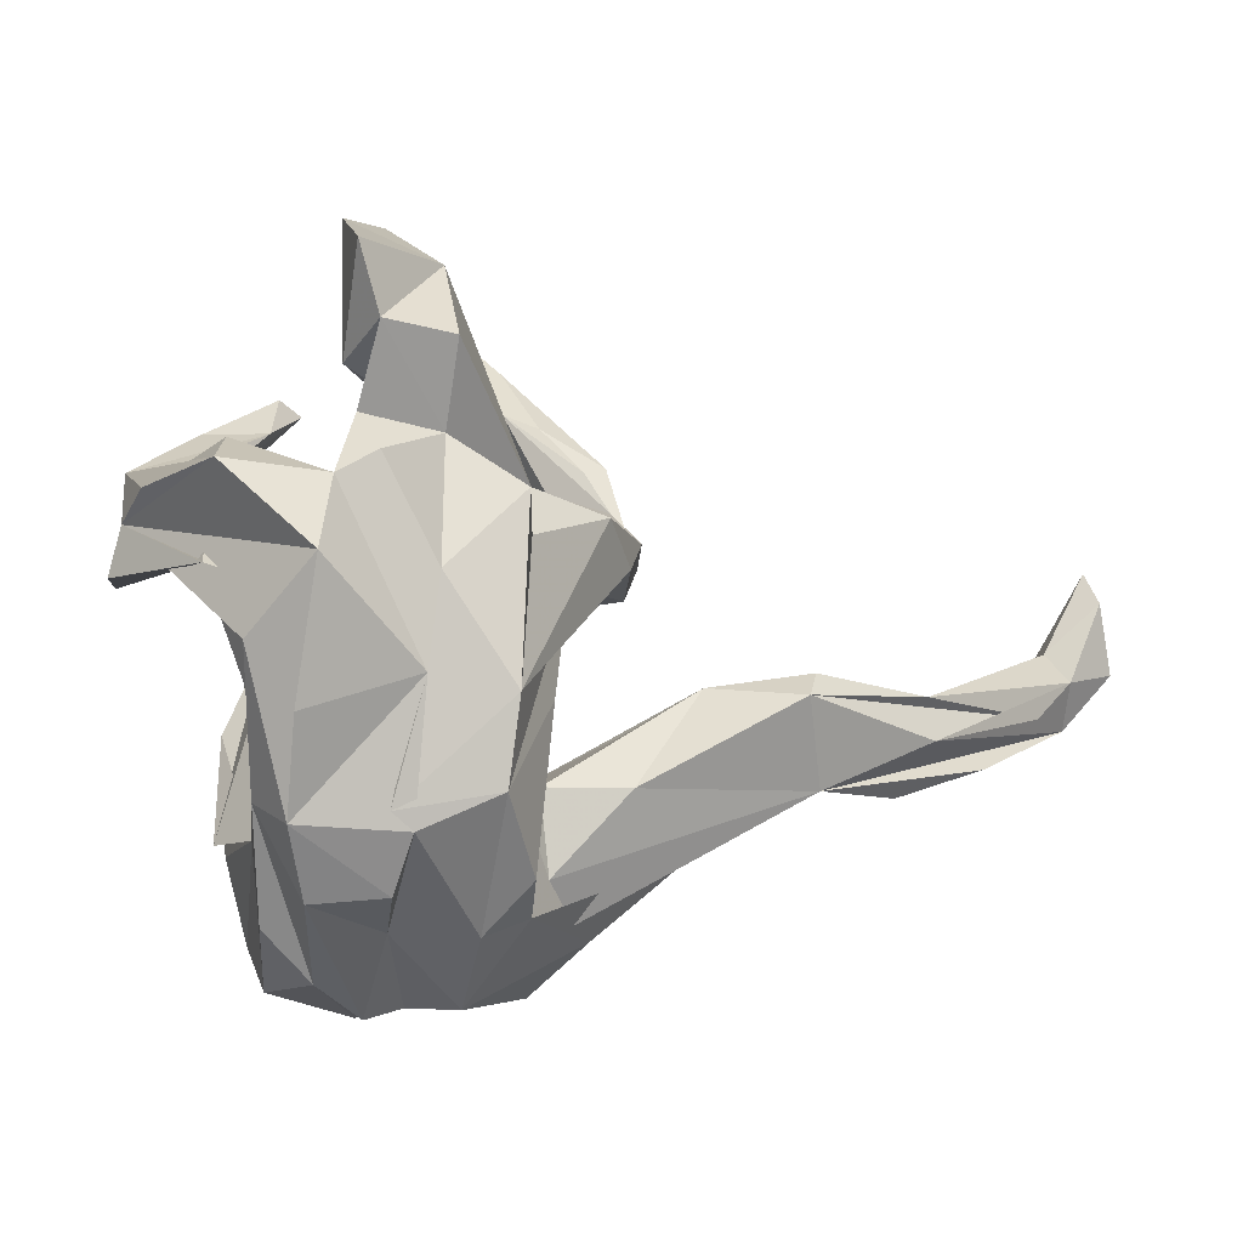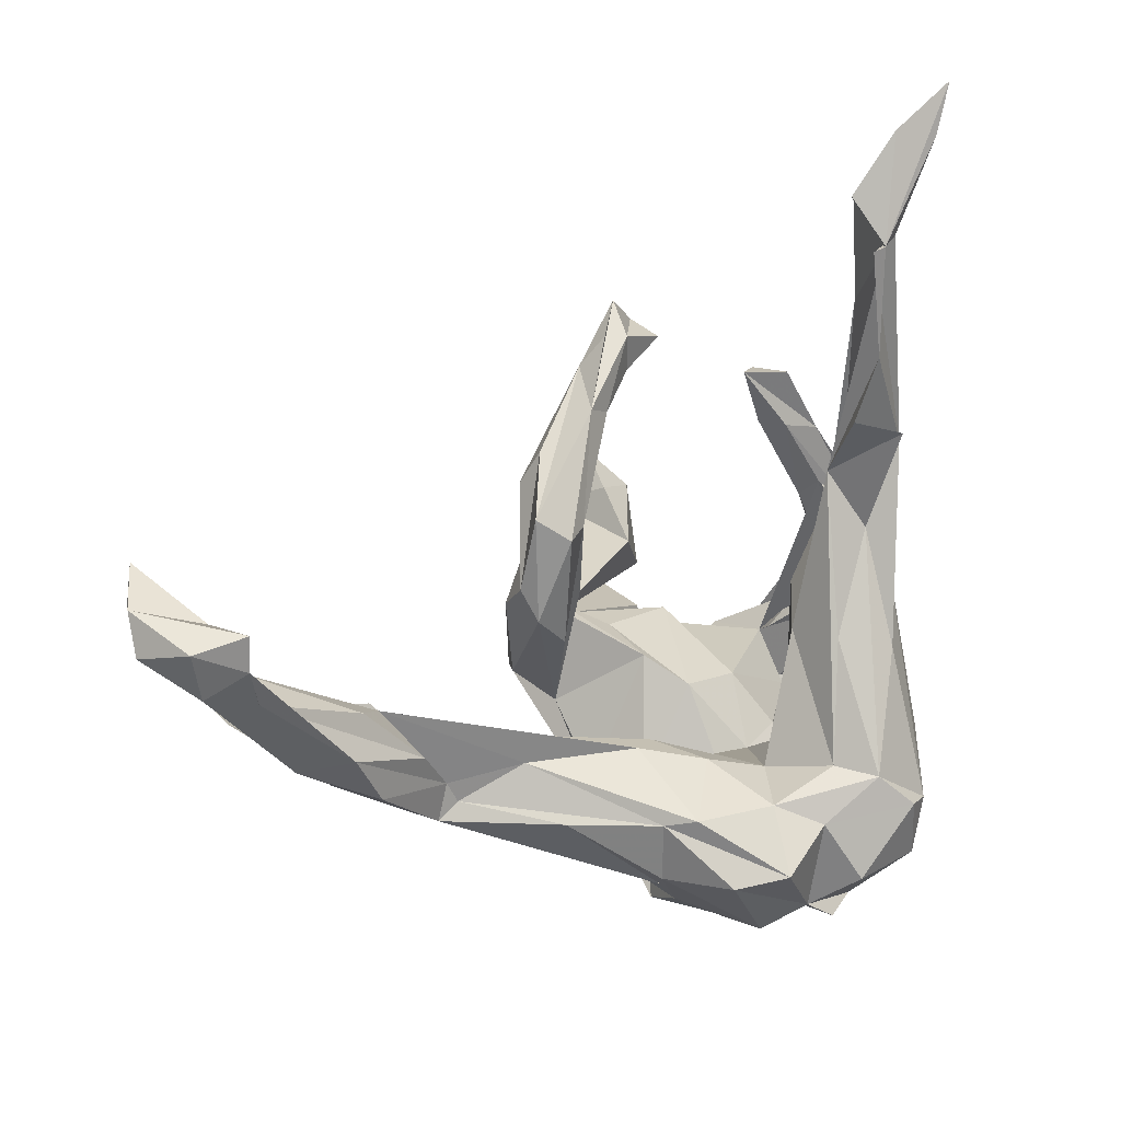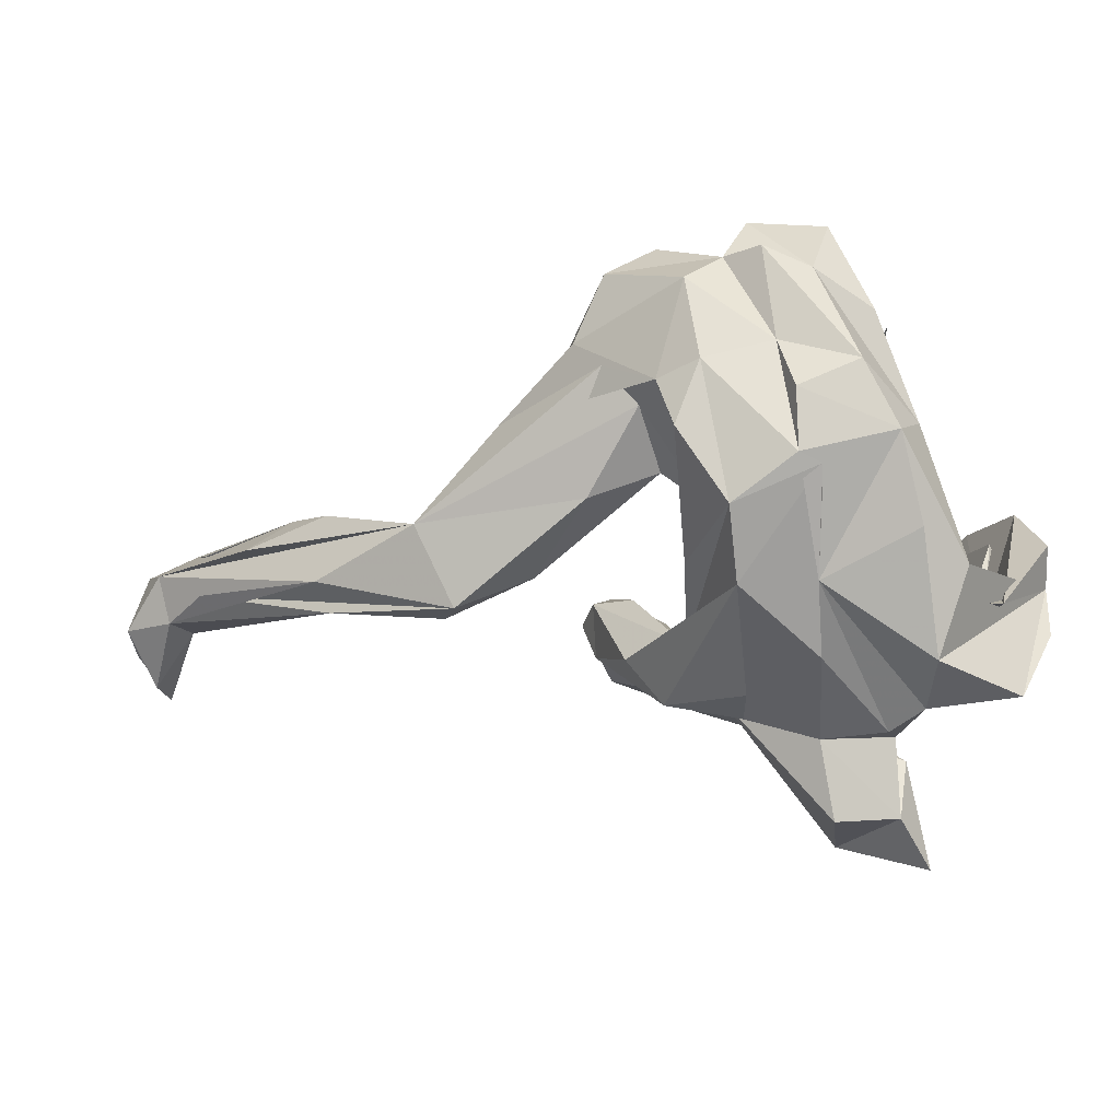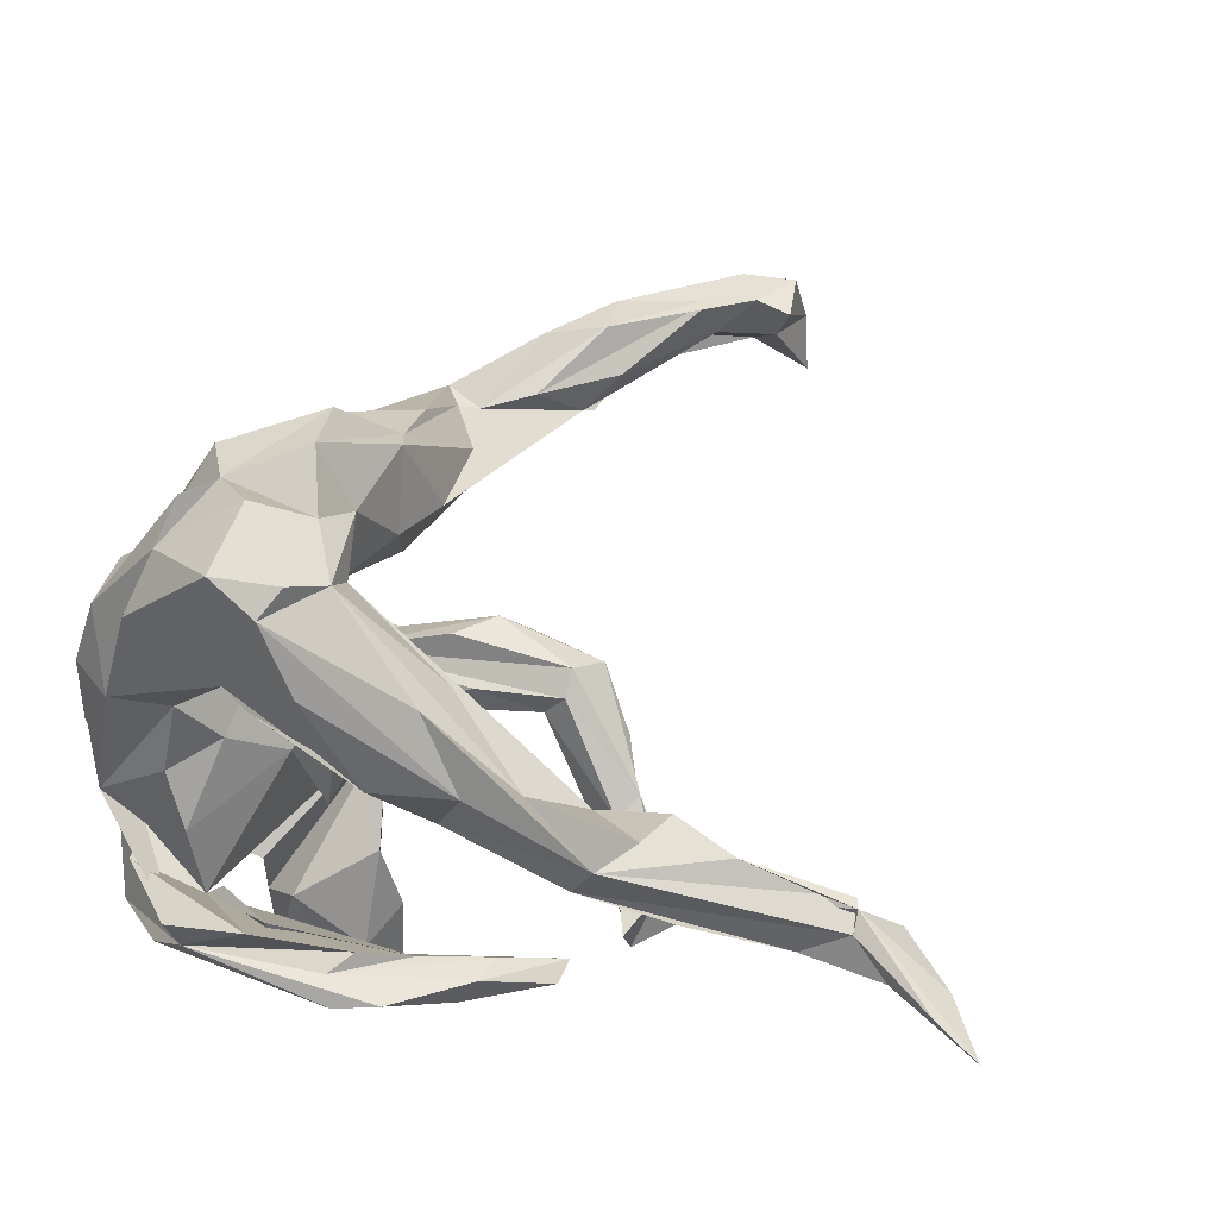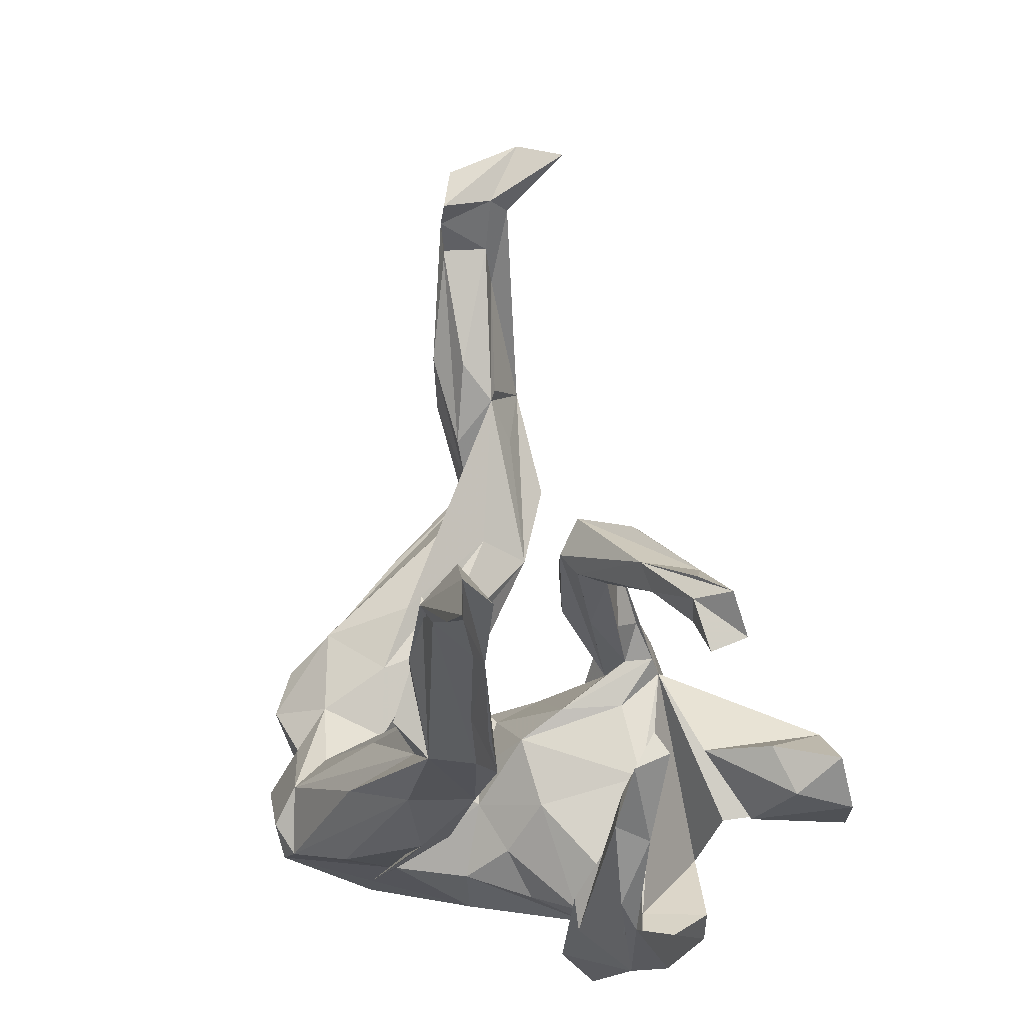
<metadata>
{"format":"obj","ext":"obj","renderer":"f3d","projection":"perspective","resolution":1024,"background":"white","views":[{"elev":-72.3,"azim":161.6,"up":"+Y"},{"elev":33.9,"azim":-41.6,"up":"+Y"},{"elev":-2.9,"azim":-10.1,"up":"+Z"},{"elev":64.6,"azim":106.5,"up":"+Z"},{"elev":56.4,"azim":77.6,"up":"+Y"}]}
</metadata>
<code>
v 0.3766 -0.1803 -0.07407
v 0.4037 0.02763 -0.06608
v 0.3851 0.0225 0.01147
v 0.3762 -0.1289 -0.08975
v 0.37 -0.084 0.02963
v 0.3891 0.09011 -0.04599
v 0.394 -0.03382 -0.07914
v 0.3643 -0.2294 -0.1348
v 0.3735 -0.197 -0.01801
v 0.3655 -0.06973 -0.06289
v 0.3383 -0.07338 -0.009364
v 0.348 0.04707 0.009263
v 0.3192 0.1104 -0.03591
v 0.3431 0.1711 -0.09434
v 0.3145 0.801 0.1493
v 0.3226 0.194 -0.04999
v 0.3143 0.07445 -0.06893
v 0.2886 0.2851 -0.08145
v 0.2965 -0.2222 -0.2125
v 0.333 0.07692 -0.08915
v 0.2985 -0.3056 -0.2129
v 0.2471 0.6764 0.1357
v 0.2799 -0.2881 -0.09669
v 0.28 0.205 -0.07009
v 0.2826 0.7388 0.1615
v 0.2359 0.7507 0.1336
v 0.2836 -0.1582 -0.08622
v 0.2721 0.2761 -0.1348
v 0.2681 0.1976 -0.1137
v 0.1715 -0.3574 -0.1689
v 0.2913 -0.1822 -0.1131
v 0.2302 0.3149 0.1853
v 0.1798 -0.2819 -0.2282
v 0.244 0.4254 0.1292
v 0.2068 -0.1156 -0.2979
v 0.2379 0.2883 0.1224
v 0.2544 -0.04161 -0.4317
v 0.234 0.5639 0.1227
v 0.2165 0.2826 0.09545
v 0.1821 0.6212 0.1776
v 0.2088 0.03331 -0.4203
v 0.2134 0.5029 0.1037
v 0.2496 -0.2121 -0.02154
v 0.202 0.1824 0.08653
v 0.2161 -0.3452 -0.05021
v 0.2106 0.6231 0.1671
v 0.2297 -0.2849 -0.09485
v 0.1918 0.3595 0.223
v 0.1997 0.1106 0.1186
v 0.2128 0.6421 0.09135
v 0.2151 0.02952 0.2003
v 0.2305 -0.1409 -0.4385
v 0.183 -0.1667 -0.3701
v 0.1163 -0.1163 0.002435
v 0.1846 -0.1157 0.2728
v 0.09417 0.3623 -0.2082
v 0.2319 -0.008619 -0.3506
v 0.1685 -0.06105 0.3055
v 0.167 0.4709 0.1934
v 0.1642 0.2093 0.194
v 0.1874 -0.01369 0.1546
v 0.1665 0.6161 0.172
v 0.1203 -0.07985 -0.1479
v 0.1119 0.3931 -0.2569
v 0.1994 -0.2503 0.0352
v 0.1584 -0.3291 0.1232
v 0.1377 0.2862 0.1424
v 0.1452 -0.3848 -0.007123
v 0.197 0.143 0.2121
v 0.1684 0.6773 0.1264
v 0.1459 -0.1691 0.2309
v 0.1312 0.0752 0.2859
v 0.1773 -0.1638 -0.2651
v 0.1105 -0.3021 0.2683
v -0.03084 -0.05442 -0.212
v 0.09939 -0.1499 -0.3746
v 0.1331 0.3838 0.1883
v 0.08284 -0.1904 0.3906
v 0.06332 0.07345 0.1629
v 0.1628 0.3327 -0.2165
v 0.1647 0.02482 -0.3289
v 0.09681 0.3064 -0.2101
v 0.1422 -0.2467 -0.2575
v 0.1469 -0.2445 0.1249
v 0.1569 0.342 -0.2688
v 0.1453 -0.188 0.06041
v 0.1323 -0.02337 0.1318
v 0.1149 -0.1198 0.3765
v 0.1355 -0.02784 -0.4146
v 0.1176 -0.3859 0.1112
v 0.1316 -0.01288 -0.2384
v 0.07213 0.09305 0.2397
v 0.03931 -0.05674 0.3584
v 0.01547 0.2452 -0.2093
v 0.07519 -0.3665 0.199
v 0.1302 0.08725 0.0943
v 0.08156 -0.1457 -0.2682
v 0.03032 0.3258 -0.2372
v 0.02439 0.2823 -0.1723
v 0.04051 -0.09459 0.1768
v 0.06464 0.3682 -0.2215
v 0.03705 -0.2816 0.3221
v 0.0651 -0.1773 0.08743
v 0.07245 -0.0984 0.3958
v 0.01027 -0.1667 0.0762
v 0.02812 -0.3324 -0.07138
v -0.008194 -0.3757 0.08256
v 0.008506 -0.05752 -0.145
v 0.04633 -0.2803 -0.1657
v -0.005039 -0.05841 -0.05658
v 0.006585 -0.05219 0.3051
v -0.008556 -0.3662 0.1631
v -0.02151 -0.152 -0.2419
v -0.000583 -0.05052 0.2191
v 0.01906 -0.08382 0.01146
v 0.02175 -0.375 0.06851
v -0.01298 0.305 -0.1634
v -0.04151 -0.02433 -0.2036
v -0.03139 0.2368 -0.2087
v -0.08087 -0.2025 0.0283
v -0.02592 -0.2699 0.3504
v -0.04768 -0.0265 -0.163
v -0.0324 -0.08575 0.2145
v -0.0218 -0.1787 0.3941
v -0.01877 -0.3129 0.226
v -0.07991 0.1528 -0.1374
v -0.09442 -0.1436 -0.147
v -0.1334 -0.1711 0.07107
v -0.09197 -0.07632 0.2911
v -0.08786 -0.3495 0.02024
v -0.06985 -0.3142 -0.07604
v -0.04599 -0.1031 0.3427
v -0.06571 0.04965 -0.1534
v -0.06667 -0.233 0.3397
v -0.03504 -0.2216 -0.2118
v -0.1162 -0.1091 -0.2247
v -0.07655 0.05698 -0.1144
v -0.08852 0.1798 -0.09445
v -0.1259 0.1791 -0.07706
v -0.1136 -0.2198 -0.04672
v -0.08065 0.02305 -0.1866
v -0.1197 0.2171 -0.1925
v -0.1239 -0.2646 0.3079
v -0.1348 0.1233 -0.1668
v -0.09711 0.2658 -0.1754
v -0.09237 0.1679 -0.1926
v -0.1141 -0.3093 0.2015
v -0.1614 0.2126 -0.111
v -0.1483 -0.3165 0.1175
v -0.131 -0.1338 0.364
v -0.1619 -0.2721 0.1785
v -0.1219 -0.03965 0.1924
v -0.1592 -0.07019 -0.1655
v -0.1318 0.0107 -0.08422
v -0.1766 0.06227 -0.08877
v -0.1831 0.1039 -0.1186
v -0.1738 0.05522 -0.1619
v -0.1421 -0.04664 0.1055
v -0.2156 -0.1991 0.2034
v -0.2075 -0.05802 0.2645
v -0.1716 -0.2186 0.1522
v -0.2001 -0.1384 0.3293
v -0.2015 -0.01063 0.1401
v -0.2094 -0.07811 0.01953
v -0.2992 -0.01811 0.001261
v -0.2381 -0.06901 0.2314
v -0.3276 -0.07569 0.1376
v -0.2307 -0.1787 0.03707
v -0.2792 -0.06777 -0.05971
v -0.4396 -0.08777 0.007922
v -0.2438 -0.1533 0.2359
v -0.4856 0.08535 -0.0521
v -0.3306 -0.01635 0.05878
v -0.4106 -0.06545 0.01438
v -0.4198 -0.03688 0.003191
v -0.4487 0.02005 -0.07356
v -0.3941 -0.0573 -0.1127
v -0.4589 0.02894 0.008191
v -0.4947 0.09806 -0.05945
v -0.5426 0.01353 0.02411
v -0.3888 -0.1022 -0.1005
v -0.5792 0.09196 0.02113
v -0.5372 0.01596 -0.1039
v -0.5591 -0.007089 -0.06359
v -0.6595 0.1582 -0.08997
v -0.5351 0.1253 -0.01813
v -0.6755 0.2219 -0.08478
v -0.6444 0.08508 -0.01893
v -0.6943 0.3182 -0.02452
v -0.7016 0.2687 -0.01985
v -0.7057 0.2677 -0.1256
v -0.6914 0.2155 -0.02059
v -0.7396 0.2278 -0.1131
v -0.7007 0.1564 -0.07721
v -0.7039 0.3005 -0.09922
v -0.7655 0.3092 -0.04854
v -0.7804 0.3269 -0.1575
v -0.7544 0.2364 -0.04813
v -0.733 0.3448 -0.2189
v -0.7545 0.2973 -0.2013
v -0.7958 0.279 -0.1229
v 0.2408 0.2858 -0.1202
f 197 196 189
f 190 189 196
f 110 118 122
f 141 122 118
f 127 110 122
f 108 118 110
f 135 113 131
f 109 131 113
f 136 135 131
f 136 113 135
f 47 31 43
f 54 43 31
f 65 47 43
f 23 31 47
f 109 97 83
f 33 83 97
f 106 109 83
f 113 97 109
f 19 4 21
f 2 21 4
f 33 19 21
f 31 4 19
f 8 1 21
f 30 21 1
f 2 8 21
f 2 1 8
f 23 1 9
f 5 9 1
f 106 83 33
f 30 33 21
f 106 33 30
f 31 19 33
f 201 196 197
f 199 201 197
f 198 196 201
f 195 197 189
f 190 195 189
f 199 197 195
f 67 60 48
f 32 48 60
f 77 67 48
f 92 60 67
f 72 32 60
f 193 200 191
f 199 191 200
f 183 193 191
f 201 200 193
f 191 195 185
f 187 185 195
f 183 191 185
f 199 195 191
f 114 79 96
f 44 96 79
f 49 96 44
f 67 44 79
f 36 49 44
f 36 32 49
f 69 49 32
f 148 155 139
f 154 139 155
f 117 148 139
f 156 155 148
f 127 139 154
f 127 154 155
f 157 155 156
f 144 157 156
f 153 155 157
f 138 139 127
f 153 157 136
f 75 136 157
f 131 153 136
f 31 12 13
f 3 13 12
f 11 31 13
f 5 12 31
f 27 31 11
f 17 11 13
f 12 5 1
f 3 12 1
f 144 118 75
f 108 75 118
f 157 144 75
f 141 118 144
f 141 133 122
f 126 122 133
f 144 133 141
f 137 122 126
f 138 137 126
f 127 122 137
f 115 108 110
f 17 10 11
f 27 11 10
f 20 10 17
f 24 17 13
f 6 1 2
f 16 3 1
f 113 136 75
f 97 113 75
f 63 75 108
f 115 63 108
f 54 75 63
f 27 10 31
f 4 31 10
f 7 4 10
f 2 4 7
f 20 7 10
f 20 2 7
f 73 53 75
f 35 75 53
f 33 73 75
f 97 53 73
f 76 53 97
f 75 76 97
f 89 53 76
f 73 33 97
f 31 33 75
f 54 31 75
f 77 32 59
f 62 59 32
f 67 77 59
f 48 32 77
f 40 67 59
f 46 32 36
f 201 199 200
f 185 172 179
f 183 179 172
f 39 44 67
f 34 36 44
f 42 44 39
f 40 39 67
f 40 42 39
f 34 44 42
f 148 145 156
f 142 156 145
f 98 145 148
f 156 119 144
f 146 144 119
f 142 119 156
f 126 133 144
f 144 146 94
f 119 94 146
f 126 144 94
f 127 137 138
f 99 138 126
f 24 3 16
f 202 24 16
f 13 3 24
f 16 1 6
f 14 16 6
f 202 17 24
f 14 6 2
f 29 20 17
f 29 2 20
f 89 75 91
f 35 91 75
f 57 91 35
f 89 76 75
f 52 35 53
f 62 40 59
f 38 46 36
f 62 32 46
f 38 36 34
f 98 142 145
f 117 98 148
f 138 117 139
f 99 117 138
f 94 99 126
f 98 119 142
f 29 17 202
f 28 29 202
f 18 16 14
f 14 2 29
f 81 89 91
f 81 91 57
f 41 81 57
f 37 57 35
f 132 134 124
f 102 124 134
f 104 132 124
f 150 134 132
f 106 68 90
f 30 90 68
f 107 106 90
f 30 68 106
f 66 45 84
f 65 84 45
f 71 66 84
f 90 45 66
f 47 65 45
f 86 84 65
f 140 127 130
f 131 130 127
f 149 140 130
f 110 127 140
f 43 86 65
f 103 84 86
f 54 103 86
f 71 84 103
f 120 110 140
f 149 120 140
f 100 71 103
f 123 103 105
f 115 105 103
f 128 123 105
f 100 103 123
f 120 128 105
f 115 120 105
f 169 128 168
f 161 168 128
f 164 128 169
f 181 169 168
f 55 71 61
f 87 61 71
f 100 87 71
f 114 87 100
f 114 100 123
f 164 123 128
f 164 158 123
f 152 123 158
f 169 158 164
f 170 167 174
f 166 174 167
f 175 170 174
f 58 71 51
f 55 51 71
f 69 58 51
f 88 71 58
f 96 87 114
f 79 114 123
f 129 123 152
f 165 152 158
f 174 166 173
f 160 173 166
f 175 174 173
f 88 69 72
f 32 72 69
f 93 88 72
f 58 69 88
f 60 93 72
f 104 88 93
f 92 111 93
f 129 93 111
f 60 92 93
f 111 79 123
f 163 160 152
f 129 152 160
f 165 163 152
f 173 160 163
f 150 160 166
f 171 166 167
f 116 106 107
f 130 116 107
f 109 106 116
f 45 90 30
f 112 107 90
f 130 131 116
f 109 116 131
f 95 90 66
f 151 120 149
f 78 66 71
f 161 128 120
f 159 161 120
f 170 168 161
f 159 170 161
f 167 151 171
f 143 171 151
f 159 151 167
f 159 167 170
f 78 71 88
f 49 51 55
f 111 123 129
f 162 166 171
f 129 132 93
f 104 93 132
f 150 132 129
f 67 79 111
f 160 150 129
f 172 173 163
f 112 90 95
f 125 112 95
f 125 107 112
f 147 130 107
f 147 149 130
f 78 74 66
f 102 66 74
f 102 74 78
f 102 95 66
f 121 95 102
f 151 149 147
f 159 120 151
f 104 78 88
f 124 78 104
f 162 150 166
f 134 150 162
f 143 162 171
f 125 95 121
f 134 125 121
f 147 107 125
f 143 147 125
f 134 121 102
f 134 143 125
f 151 147 143
f 124 102 78
f 162 143 134
f 153 131 127
f 31 23 5
f 9 5 23
f 155 153 127
f 115 54 63
f 120 115 110
f 49 55 61
f 87 49 61
f 96 49 87
f 51 49 69
f 183 185 179
f 187 172 185
f 193 183 194
f 181 194 183
f 184 193 194
f 111 92 67
f 186 172 187
f 190 192 187
f 186 187 192
f 195 190 187
f 182 192 190
f 198 193 184
f 170 198 184
f 201 193 198
f 198 188 190
f 182 190 188
f 196 198 190
f 170 188 198
f 45 30 1
f 47 45 1
f 47 1 23
f 86 43 54
f 103 54 115
f 183 169 177
f 181 177 169
f 181 183 177
f 176 169 183
f 172 165 169
f 158 169 165
f 176 172 169
f 163 165 172
f 183 172 176
f 194 181 184
f 170 184 181
f 186 178 172
f 175 172 178
f 192 178 186
f 182 178 192
f 180 182 188
f 170 181 168
f 175 173 172
f 182 175 178
f 180 170 175
f 182 180 175
f 188 170 180
f 26 15 22
f 25 22 15
f 42 26 22
f 52 53 89
f 37 35 52
f 89 37 52
f 46 40 62
f 50 42 40
f 42 38 34
f 22 38 42
f 101 98 117
f 56 117 99
f 18 202 16
f 28 202 18
f 28 18 14
f 94 119 98
f 82 99 94
f 14 29 28
f 41 89 81
f 37 89 41
f 41 57 37
f 25 40 46
f 22 25 46
f 15 40 25
f 50 40 70
f 26 70 40
f 46 38 22
f 26 42 50
f 64 101 117
f 64 98 101
f 82 56 99
f 64 117 56
f 80 56 82
f 85 80 82
f 85 56 80
f 64 94 98
f 85 82 94
f 64 85 94
f 15 26 40
f 50 70 26
f 56 85 64

</code>
